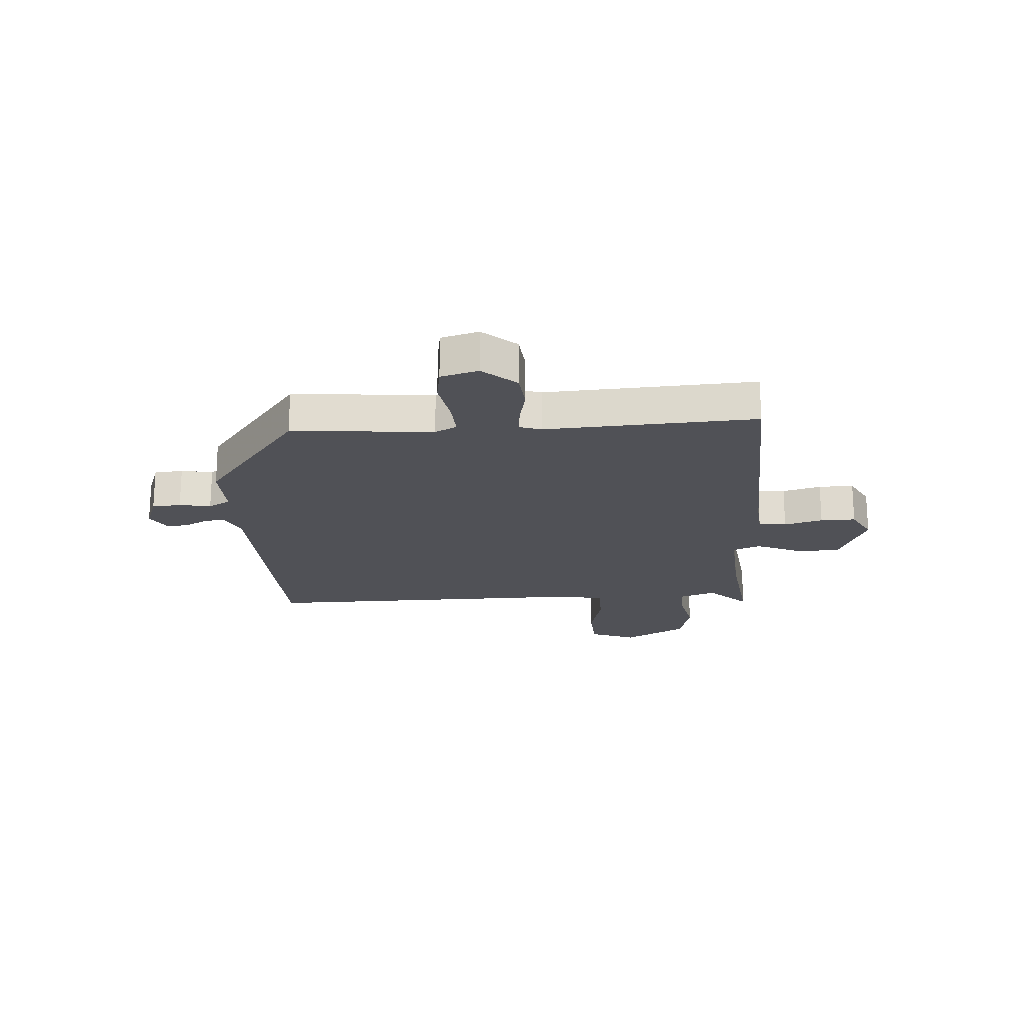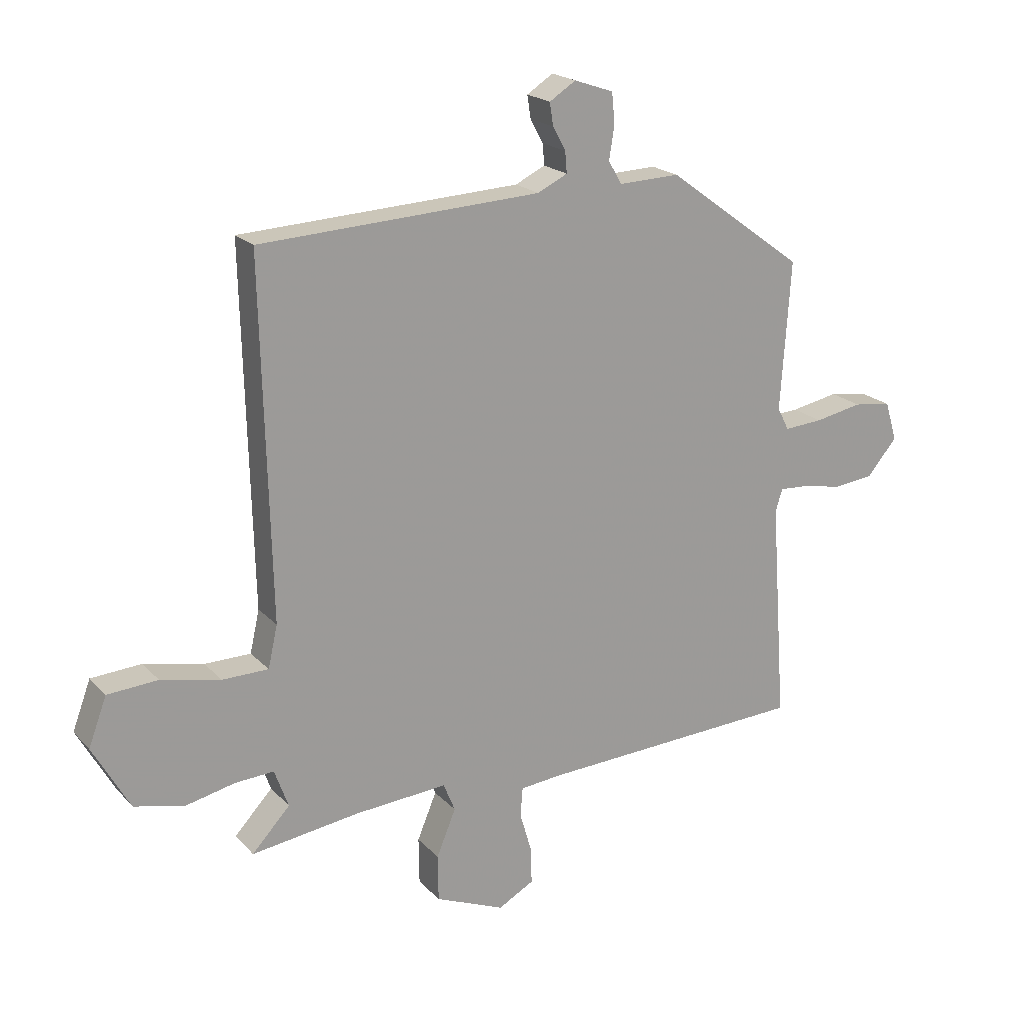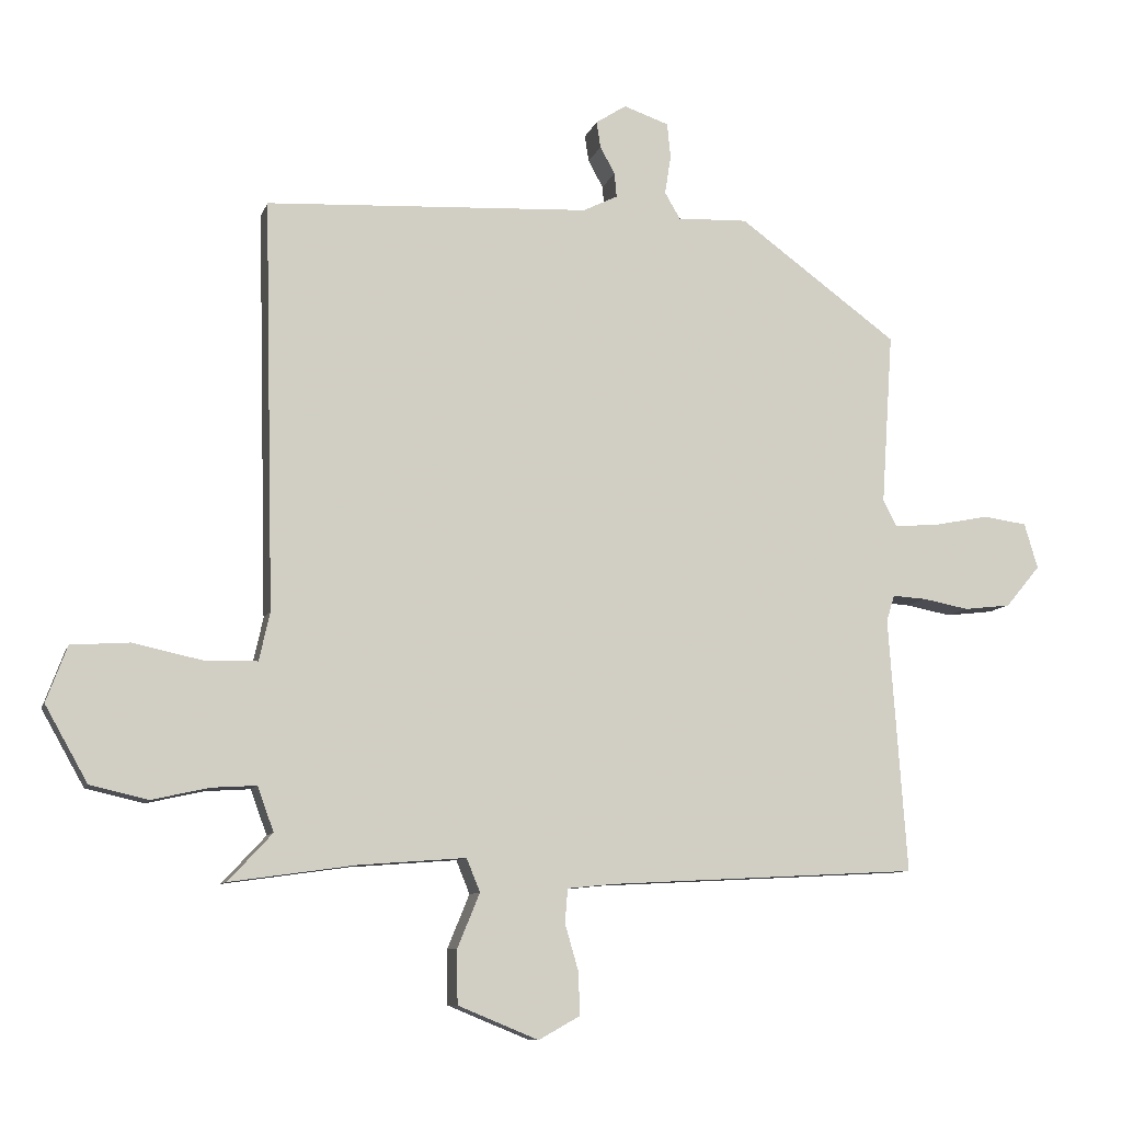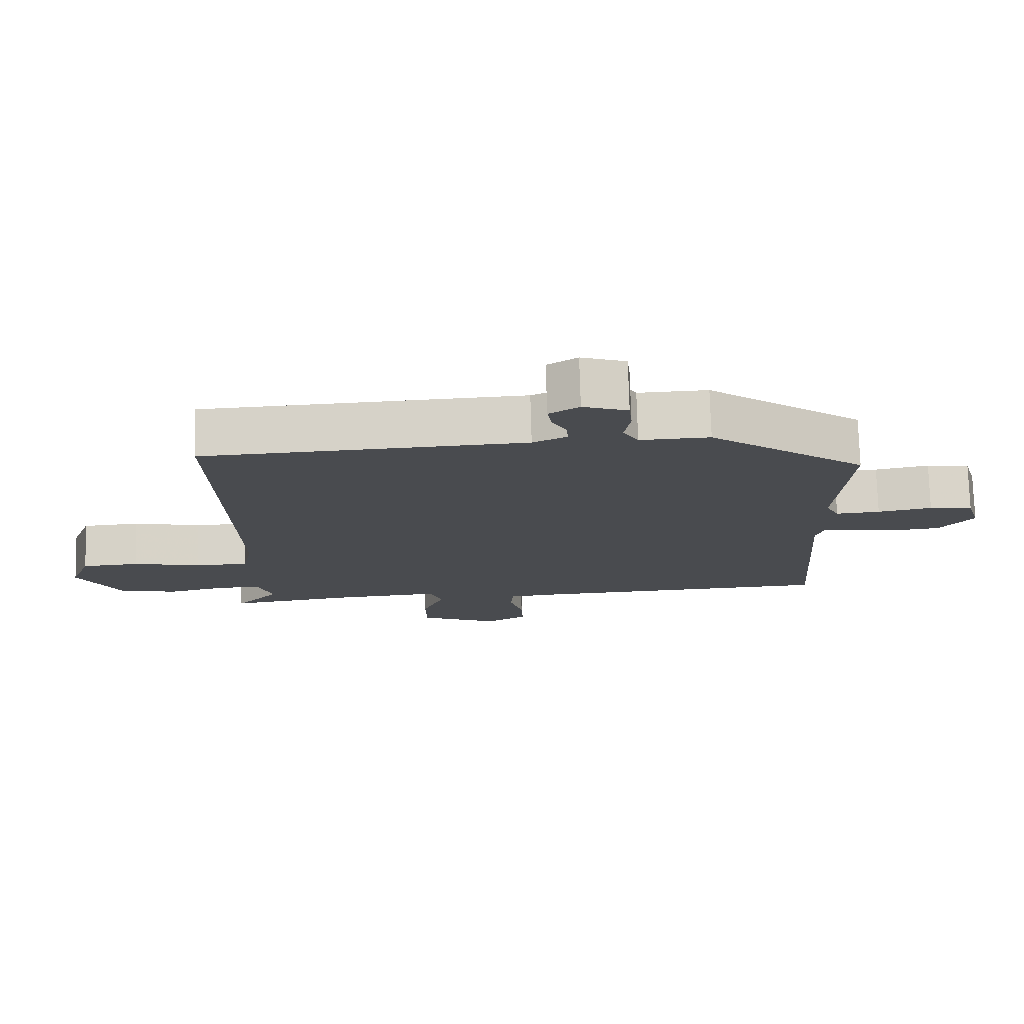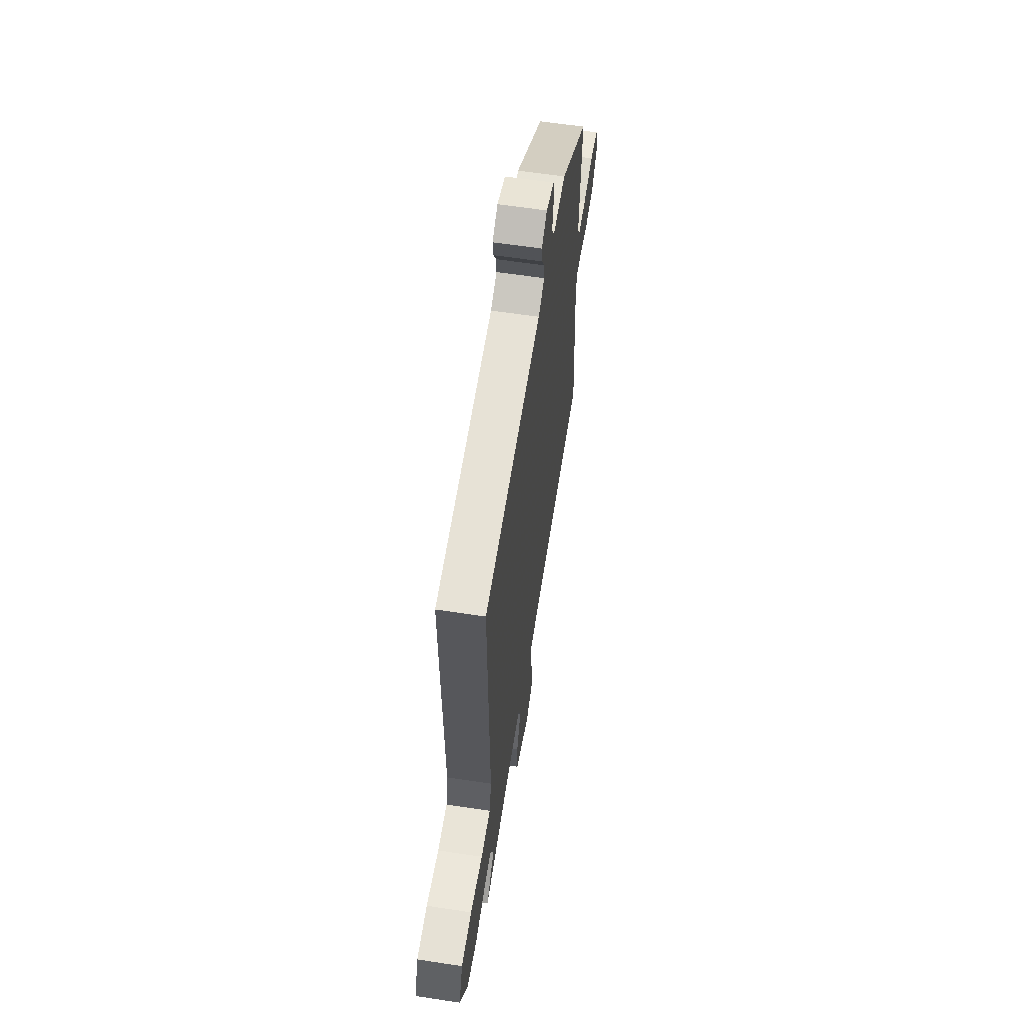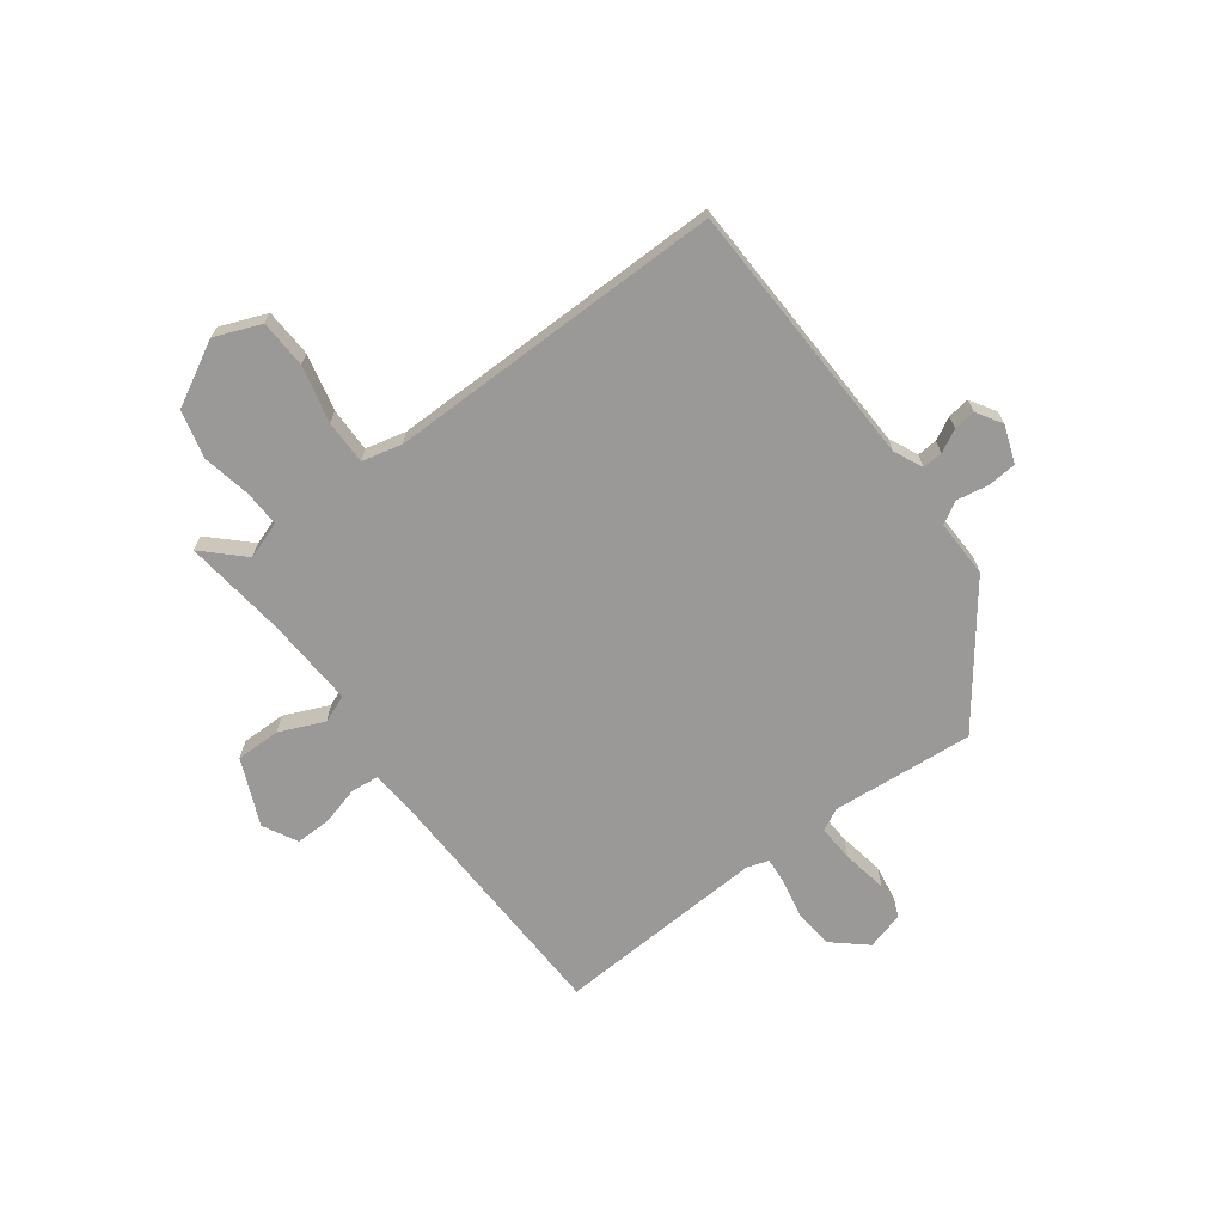
<metadata>
{"format":"obj","ext":"obj","renderer":"f3d","projection":"perspective","resolution":1024,"background":"white","views":[{"elev":-20.4,"azim":92.9,"up":"+Y"},{"elev":20.0,"azim":-29.3,"up":"+Z"},{"elev":-9.2,"azim":-14.4,"up":"+Z"},{"elev":75.7,"azim":-1.6,"up":"+Z"},{"elev":60.3,"azim":-81.1,"up":"+Z"},{"elev":-69.1,"azim":-54.4,"up":"+Y"}]}
</metadata>
<code>
v -0.54 0.07 -0.49
v -0.475 0.07 -0.42
v -0.499 0.07 -0.354
v -0.565 0.07 -0.358
v -0.65 0.07 -0.377
v -0.736 0.07 -0.357
v -0.799 0.07 -0.245
v -0.768 0.07 -0.162
v -0.682 0.07 -0.156
v -0.58 0.07 -0.178
v -0.501 0.07 -0.177
v -0.485 0.07 -0.105
v -0.5 0.07 0.499
v -0.02 0.07 0.524
v 0.031 0.07 0.549
v 0.028 0.07 0.585
v 0.006 0.07 0.625
v 0 0.07 0.664
v 0.045 0.07 0.693
v 0.112 0.07 0.67
v 0.117 0.07 0.618
v 0.108 0.07 0.561
v 0.131 0.07 0.522
v 0.235 0.07 0.526
v 0.47 0.07 0.354
v 0.453 0.07 0.1
v 0.473 0.07 0.061
v 0.539 0.07 0.066
v 0.62 0.07 0.082
v 0.685 0.07 0.073
v 0.705 0.07 0.006
v 0.654 0.07 -0.055
v 0.585 0.07 -0.063
v 0.517 0.07 -0.05
v 0.467 0.07 -0.047
v 0.455 0.07 -0.086
v 0.482 0.07 -0.463
v 0.024 0.07 -0.487
v -0.046 0.07 -0.494
v -0.05 0.07 -0.544
v -0.03 0.07 -0.613
v -0.028 0.07 -0.676
v -0.089 0.07 -0.71
v -0.208 0.07 -0.661
v -0.209 0.07 -0.581
v -0.176 0.07 -0.501
v -0.196 0.07 -0.452
v -0.355 0.07 -0.464
v -0.54 0 -0.49
v -0.475 0 -0.42
v -0.499 0 -0.354
v -0.565 0 -0.358
v -0.65 0 -0.377
v -0.736 0 -0.357
v -0.799 0 -0.245
v -0.768 0 -0.162
v -0.682 0 -0.156
v -0.58 0 -0.178
v -0.501 0 -0.177
v -0.485 0 -0.105
v -0.5 0 0.499
v -0.02 0 0.524
v 0.031 0 0.549
v 0.028 0 0.585
v 0.006 0 0.625
v 0 0 0.664
v 0.045 0 0.693
v 0.112 0 0.67
v 0.117 0 0.618
v 0.108 0 0.561
v 0.131 0 0.522
v 0.235 0 0.526
v 0.47 0 0.354
v 0.453 0 0.1
v 0.473 0 0.061
v 0.539 0 0.066
v 0.62 0 0.082
v 0.685 0 0.073
v 0.705 0 0.006
v 0.654 0 -0.055
v 0.585 0 -0.063
v 0.517 0 -0.05
v 0.467 0 -0.047
v 0.455 0 -0.086
v 0.482 0 -0.463
v 0.024 0 -0.487
v -0.046 0 -0.494
v -0.05 0 -0.544
v -0.03 0 -0.613
v -0.028 0 -0.676
v -0.089 0 -0.71
v -0.208 0 -0.661
v -0.209 0 -0.581
v -0.176 0 -0.501
v -0.196 0 -0.452
v -0.355 0 -0.464
f 43 44 45 46
f 43 46 47
f 40 41 42 43
f 39 40 43 47
f 38 39 47
f 36 37 38 47
f 35 36 47 48
f 31 32 33 34
f 31 34 35
f 28 29 30 31
f 27 28 31 35
f 26 27 35 48
f 23 24 25 26
f 19 20 21 22
f 17 18 19 22
f 16 17 22 23
f 15 16 23 26
f 12 13 14
f 11 12 14 15
f 7 8 9 10
f 7 10 11
f 4 5 6 7
f 3 4 7 11
f 2 3 11 15
f 48 1 2
f 2 15 26 48
f 94 93 92 91
f 95 94 91
f 91 90 89 88
f 95 91 88 87
f 95 87 86
f 95 86 85 84
f 96 95 84 83
f 82 81 80 79
f 83 82 79
f 79 78 77 76
f 83 79 76 75
f 96 83 75 74
f 74 73 72 71
f 70 69 68 67
f 70 67 66 65
f 71 70 65 64
f 74 71 64 63
f 62 61 60
f 63 62 60 59
f 58 57 56 55
f 59 58 55
f 55 54 53 52
f 59 55 52 51
f 63 59 51 50
f 50 49 96
f 96 74 63 50
f 1 49 50 2
f 2 50 51 3
f 3 51 52 4
f 4 52 53 5
f 5 53 54 6
f 6 54 55 7
f 7 55 56 8
f 8 56 57 9
f 9 57 58 10
f 10 58 59 11
f 11 59 60 12
f 12 60 61 13
f 13 61 62 14
f 14 62 63 15
f 15 63 64 16
f 16 64 65 17
f 17 65 66 18
f 18 66 67 19
f 19 67 68 20
f 20 68 69 21
f 21 69 70 22
f 22 70 71 23
f 23 71 72 24
f 24 72 73 25
f 25 73 74 26
f 26 74 75 27
f 27 75 76 28
f 28 76 77 29
f 29 77 78 30
f 30 78 79 31
f 31 79 80 32
f 32 80 81 33
f 33 81 82 34
f 34 82 83 35
f 35 83 84 36
f 36 84 85 37
f 37 85 86 38
f 38 86 87 39
f 39 87 88 40
f 40 88 89 41
f 41 89 90 42
f 42 90 91 43
f 43 91 92 44
f 44 92 93 45
f 45 93 94 46
f 46 94 95 47
f 47 95 96 48
f 48 96 49 1

</code>
